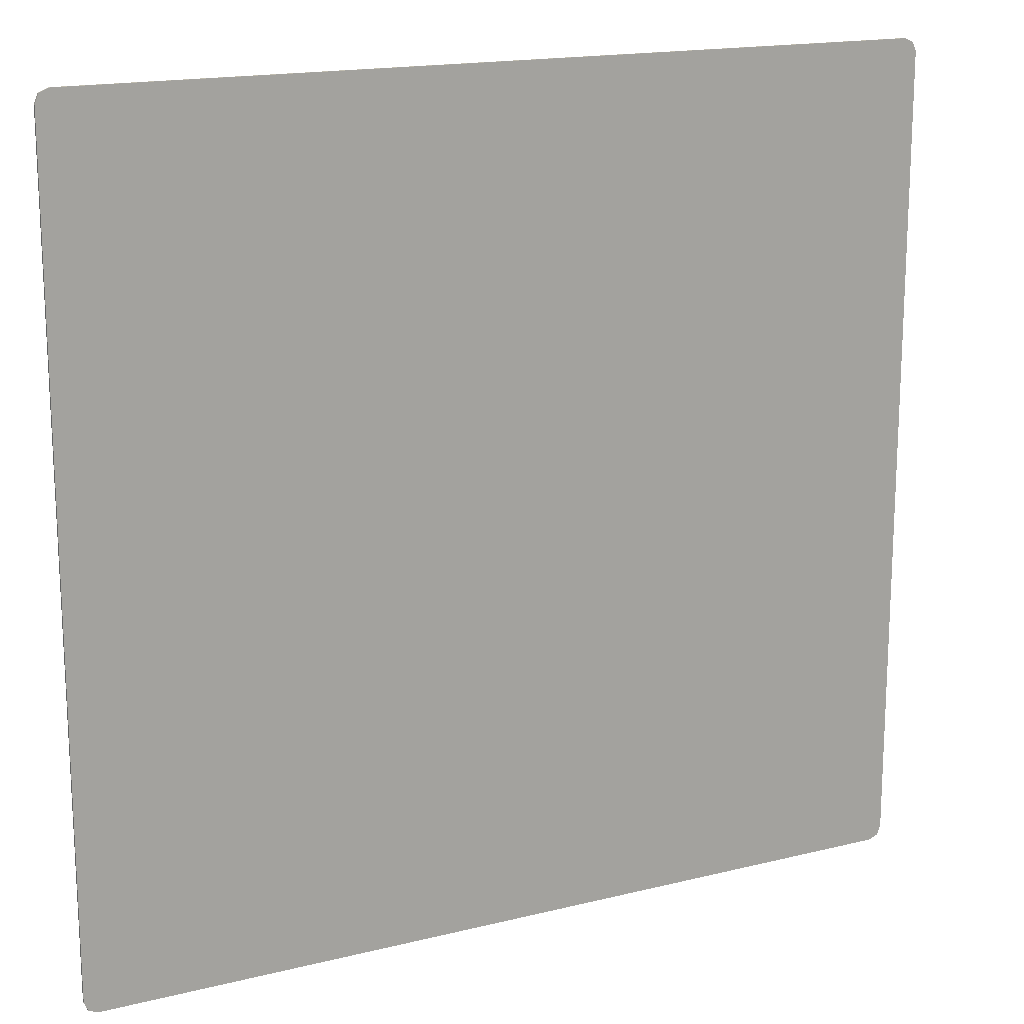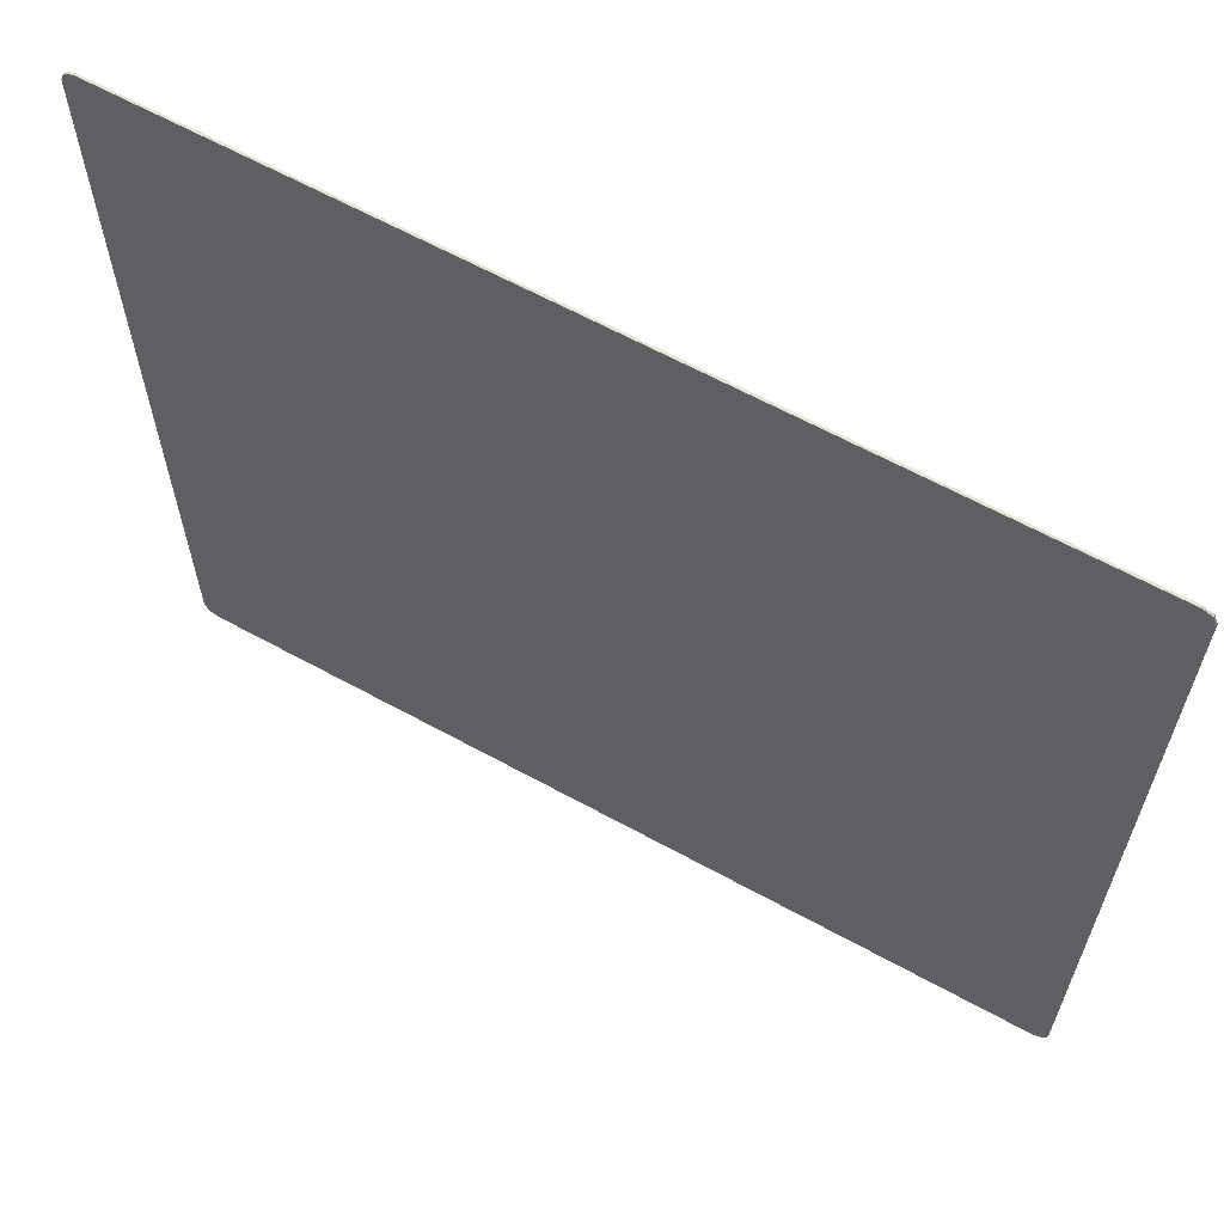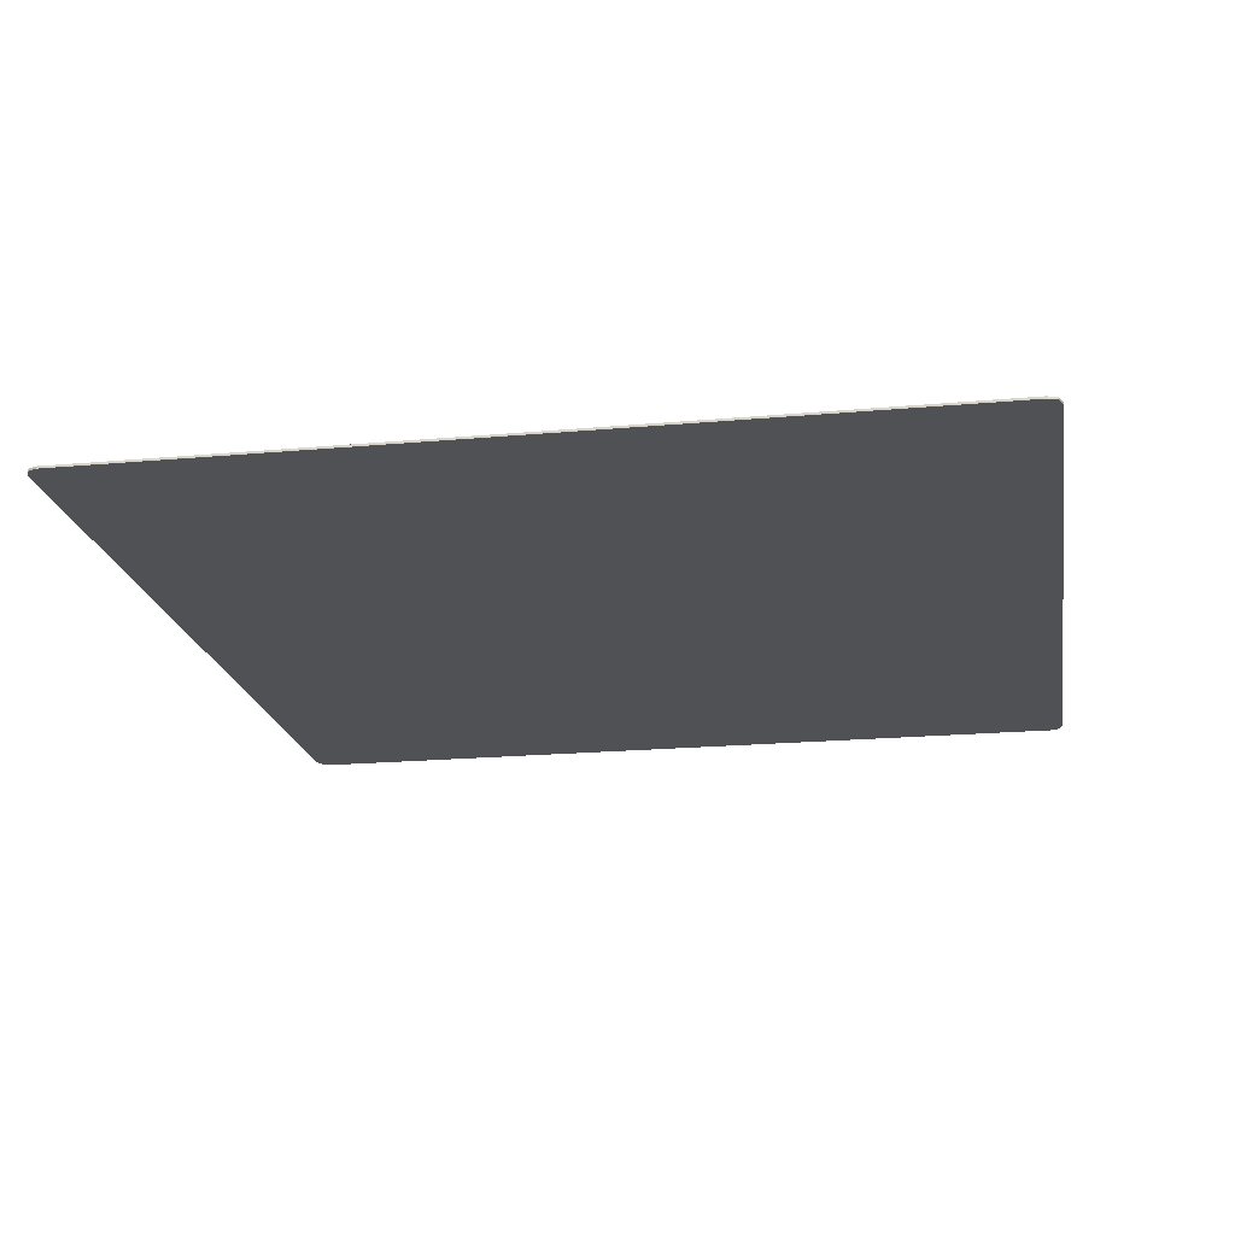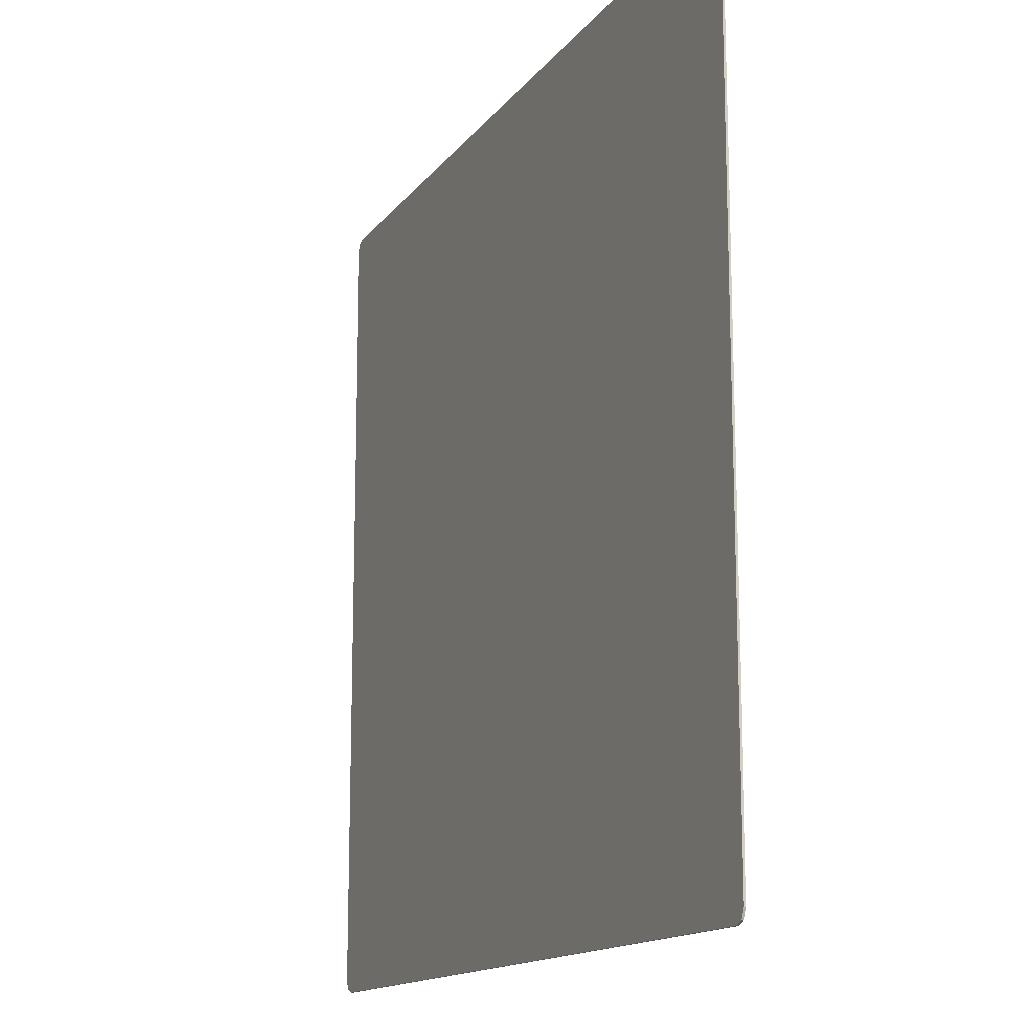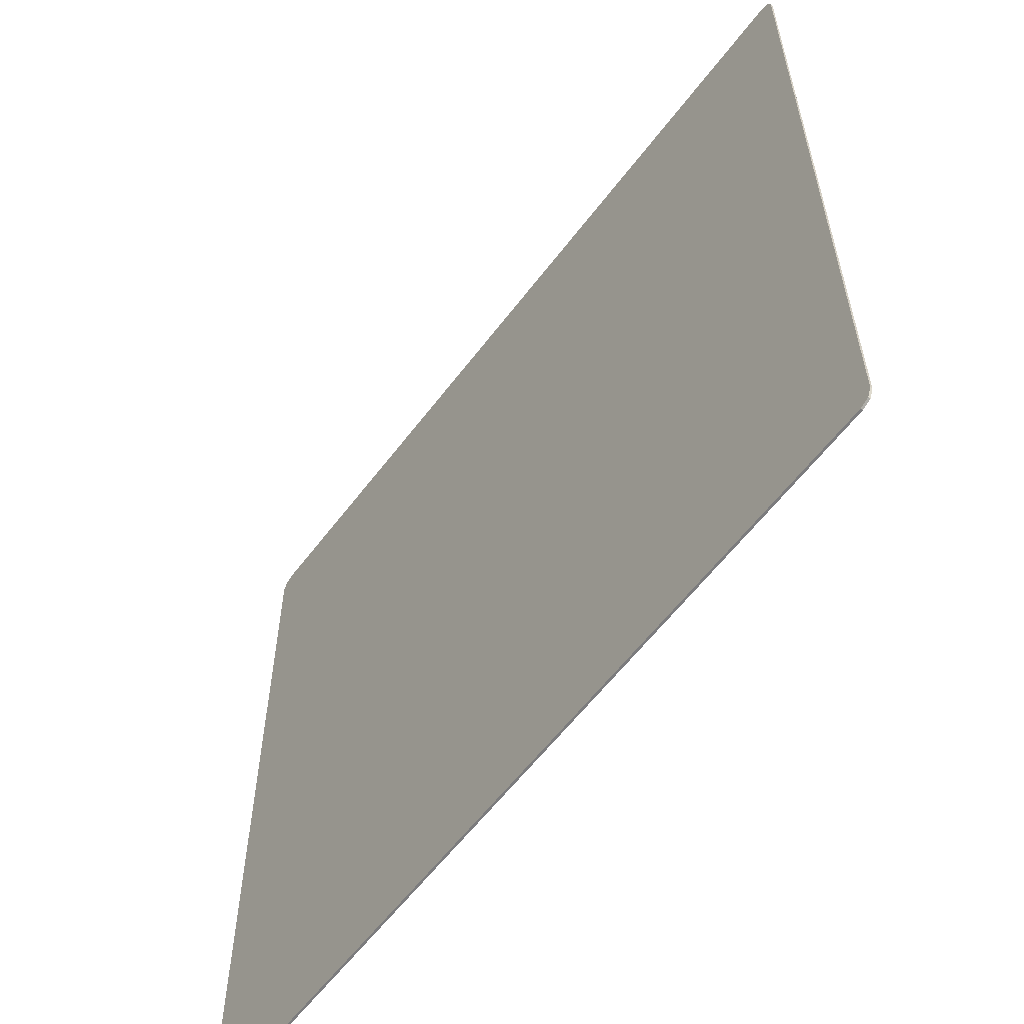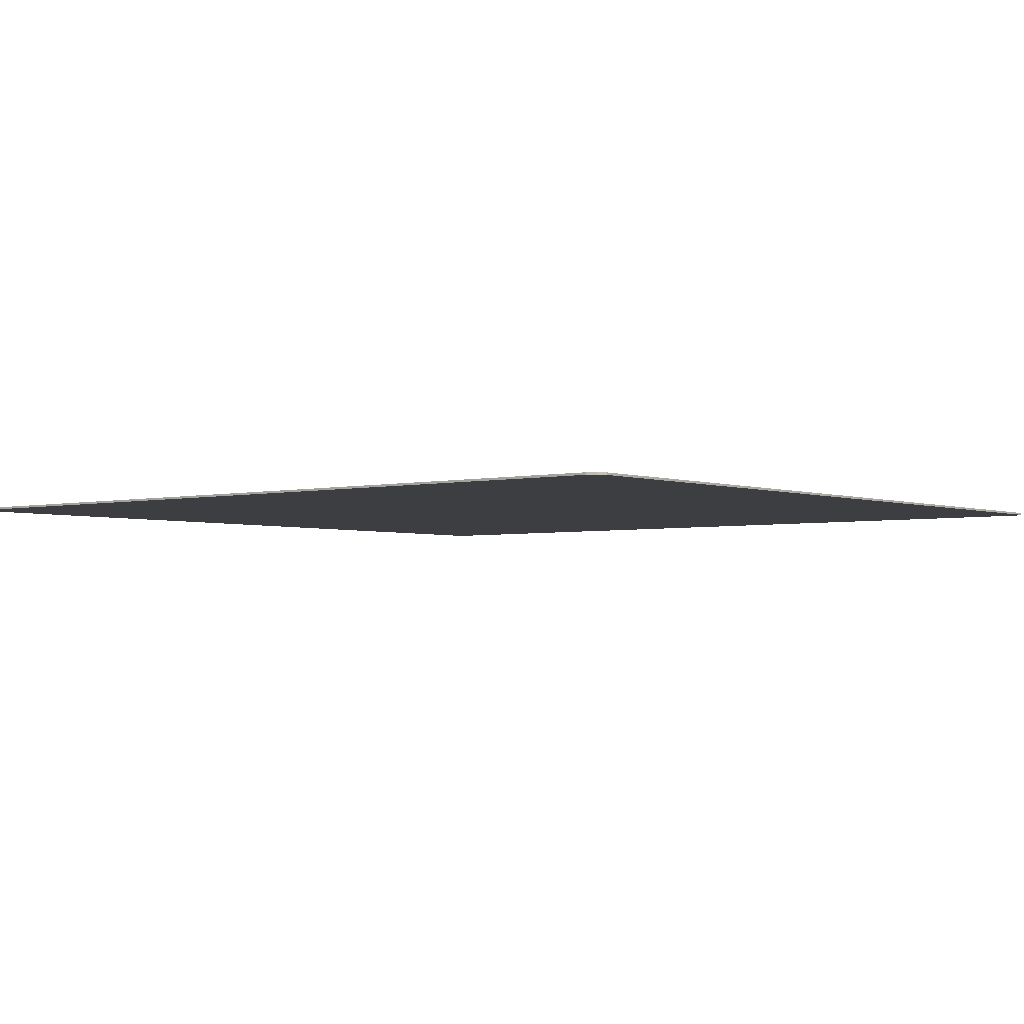
<metadata>
{"format":"obj","ext":"obj","renderer":"f3d","projection":"perspective","resolution":1024,"background":"white","views":[{"elev":16.7,"azim":153.2,"up":"+Z"},{"elev":63.5,"azim":-151.0,"up":"+Z"},{"elev":-19.7,"azim":-80.4,"up":"+Y"},{"elev":-14.5,"azim":-113.3,"up":"+Z"},{"elev":-58.9,"azim":-126.7,"up":"+Z"},{"elev":-3.2,"azim":-140.8,"up":"+Y"}]}
</metadata>
<code>
v -2.5 0 2.325
v -2.478 0 2.378
v -2.425 0 2.4
v 2.5 0 2.325
v 2.478 0 2.378
v 2.425 0 2.4
v -2.5 0 -2.325
v -2.478 0 -2.378
v -2.425 0 -2.4
v 2.5 0 -2.325
v 2.478 0 -2.378
v 2.425 0 -2.4
v -2.478 0 2.378
v -2.5 0 2.325
v -2.5 -0.0125 2.325
v -2.478 -0.0125 2.378
v -2.425 0 2.4
v -2.478 0 2.378
v -2.478 -0.0125 2.378
v -2.425 -0.0125 2.4
v 2.478 0 2.378
v 2.5 0 2.325
v 2.5 -0.0125 2.325
v 2.478 -0.0125 2.378
v 2.425 0 2.4
v 2.478 0 2.378
v 2.478 -0.0125 2.378
v 2.425 -0.0125 2.4
v -2.478 0 -2.378
v -2.5 0 -2.325
v -2.5 -0.0125 -2.325
v -2.478 -0.0125 -2.378
v -2.425 0 -2.4
v -2.478 0 -2.378
v -2.478 -0.0125 -2.378
v -2.425 -0.0125 -2.4
v 2.478 0 -2.378
v 2.5 0 -2.325
v 2.5 -0.0125 -2.325
v 2.478 -0.0125 -2.378
v 2.425 0 -2.4
v 2.478 0 -2.378
v 2.478 -0.0125 -2.378
v 2.425 -0.0125 -2.4
v -2.5 -0.0125 2.325
v -2.478 -0.0125 2.378
v -2.425 -0.0125 2.4
v 2.5 -0.0125 2.325
v 2.478 -0.0125 2.378
v 2.425 -0.0125 2.4
v -2.5 -0.0125 -2.325
v -2.478 -0.0125 -2.378
v -2.425 -0.0125 -2.4
v 2.5 -0.0125 -2.325
v 2.478 -0.0125 -2.378
v 2.425 -0.0125 -2.4
v 2.425 0 2.4
v 2.5 0 2.325
v -2.5 0 2.325
v -2.425 0 2.4
v 2.5 0 2.325
v 2.5 0 -2.325
v -2.5 0 -2.325
v -2.5 0 2.325
v 2.425 0 -2.4
v -2.425 0 -2.4
v -2.5 0 -2.325
v 2.5 0 -2.325
v -2.425 0 2.4
v -2.425 -0.0125 2.4
v -0.85 -0.0125 2.4
v -2.425 0 2.4
v -0.85 -0.0125 2.4
v 0.85 -0.0125 2.4
v 2.425 0 2.4
v 2.425 0 2.4
v 0.85 -0.0125 2.4
v 2.425 -0.0125 2.4
v -2.5 0 2.325
v -2.5 -0.0125 1.44
v -2.5 -0.0125 2.325
v 2.5 0 2.325
v 2.5 -0.0125 2.325
v 2.5 -0.0125 1.44
v -2.5 0 2.325
v -2.5 -0.0125 0.48
v -2.5 -0.0125 1.44
v 2.5 0 2.325
v 2.5 -0.0125 1.44
v 2.5 -0.0125 0.48
v -2.5 0 2.325
v -2.5 0 -2.325
v -2.5 -0.0125 -0.48
v -2.5 -0.0125 0.48
v 2.5 0 2.325
v 2.5 -0.0125 0.48
v 2.5 -0.0125 -0.48
v 2.5 0 -2.325
v -2.5 0 -2.325
v -2.5 -0.0125 -1.44
v -2.5 -0.0125 -0.48
v 2.5 0 -2.325
v 2.5 -0.0125 -0.48
v 2.5 -0.0125 -1.44
v -2.5 0 -2.325
v -2.5 -0.0125 -2.325
v -2.5 -0.0125 -1.44
v 2.5 0 -2.325
v 2.5 -0.0125 -1.44
v 2.5 -0.0125 -2.325
v -2.425 0 -2.4
v -0.85 -0.0125 -2.4
v -2.425 -0.0125 -2.4
v -2.425 0 -2.4
v 2.425 0 -2.4
v 0.85 -0.0125 -2.4
v -0.85 -0.0125 -2.4
v 2.425 0 -2.4
v 2.425 -0.0125 -2.4
v 0.85 -0.0125 -2.4
v -0.85 -0.0125 2.4
v -2.425 -0.0125 2.4
v -2.5 -0.0125 2.325
v -2.5 -0.0125 1.44
v -0.85 -0.0125 2.4
v -2.5 -0.0125 1.44
v -0.85 -0.0125 1.44
v 0.85 -0.0125 2.4
v 0.85 -0.0125 1.44
v 2.5 -0.0125 1.44
v 0.85 -0.0125 2.4
v 2.5 -0.0125 1.44
v 2.5 -0.0125 2.325
v 2.425 -0.0125 2.4
v -0.85 -0.0125 1.44
v -0.85 -0.0125 0.48
v 0.85 -0.0125 0.48
v 0.85 -0.0125 1.44
v -2.5 -0.0125 0.48
v -2.5 -0.0125 -0.48
v -0.85 -0.0125 -0.48
v -0.85 -0.0125 0.48
v 0.85 -0.0125 0.48
v 0.85 -0.0125 -0.48
v 2.5 -0.0125 -0.48
v 2.5 -0.0125 0.48
v -0.85 -0.0125 -0.48
v -0.85 -0.0125 -1.44
v 0.85 -0.0125 -1.44
v 0.85 -0.0125 -0.48
v -0.85 -0.0125 -2.4
v -2.5 -0.0125 -1.44
v -2.5 -0.0125 -2.325
v -2.425 -0.0125 -2.4
v -0.85 -0.0125 -2.4
v -0.85 -0.0125 -1.44
v -2.5 -0.0125 -1.44
v 0.85 -0.0125 -2.4
v 2.5 -0.0125 -1.44
v 0.85 -0.0125 -1.44
v 0.85 -0.0125 -2.4
v 2.425 -0.0125 -2.4
v 2.5 -0.0125 -2.325
v 2.5 -0.0125 -1.44
v -0.85 -0.0125 2.4
v -0.85 -0.0125 1.44
v 0.85 -0.0125 1.44
v 0.85 -0.0125 2.4
v -2.5 -0.0125 1.44
v -2.5 -0.0125 0.48
v -0.85 -0.0125 0.48
v -0.85 -0.0125 1.44
v 0.85 -0.0125 1.44
v 0.85 -0.0125 0.48
v 2.5 -0.0125 0.48
v 2.5 -0.0125 1.44
v -0.85 -0.0125 0.48
v -0.85 -0.0125 -0.48
v 0.85 -0.0125 -0.48
v 0.85 -0.0125 0.48
v -2.5 -0.0125 -0.48
v -2.5 -0.0125 -1.44
v -0.85 -0.0125 -1.44
v -0.85 -0.0125 -0.48
v 0.85 -0.0125 -0.48
v 0.85 -0.0125 -1.44
v 2.5 -0.0125 -1.44
v 2.5 -0.0125 -0.48
v -0.85 -0.0125 -1.44
v -0.85 -0.0125 -2.4
v 0.85 -0.0125 -2.4
v 0.85 -0.0125 -1.44
g mesh4655347
f 1 2 3
g mesh4655349
f 4 6 5
g mesh4655351
f 7 9 8
g mesh4655353
f 10 11 12
g mesh4655355
f 13 14 15
f 15 16 13
f 17 18 19
f 19 20 17
g mesh4655357
f 21 23 22
f 23 21 24
f 25 27 26
f 27 25 28
g mesh4655359
f 29 31 30
f 31 29 32
f 33 35 34
f 35 33 36
g mesh4655361
f 37 38 39
f 39 40 37
f 41 42 43
f 43 44 41
g mesh4655363
f 45 47 46
g mesh4655365
f 48 49 50
g mesh4655367
f 51 52 53
g mesh4655369
f 54 56 55
f 57 58 59
f 59 60 57
f 61 62 63
f 63 64 61
f 65 66 67
f 67 68 65
f 69 70 71
f 72 73 74
f 74 75 72
f 76 77 78
f 79 80 81
f 82 83 84
f 85 86 87
f 88 89 90
f 91 92 93
f 93 94 91
f 95 96 97
f 97 98 95
f 99 100 101
f 102 103 104
f 105 106 107
f 108 109 110
f 111 112 113
f 114 115 116
f 116 117 114
f 118 119 120
f 121 122 123
f 123 124 121
f 125 126 127
f 128 129 130
f 131 132 133
f 133 134 131
f 135 136 137
f 137 138 135
f 139 140 141
f 141 142 139
f 143 144 145
f 145 146 143
f 147 148 149
f 149 150 147
f 151 152 153
f 153 154 151
f 155 156 157
f 158 159 160
f 161 162 163
f 163 164 161
f 165 166 167
f 167 168 165
f 169 170 171
f 171 172 169
f 173 174 175
f 175 176 173
f 177 178 179
f 179 180 177
f 181 182 183
f 183 184 181
f 185 186 187
f 187 188 185
f 189 190 191
f 191 192 189

</code>
